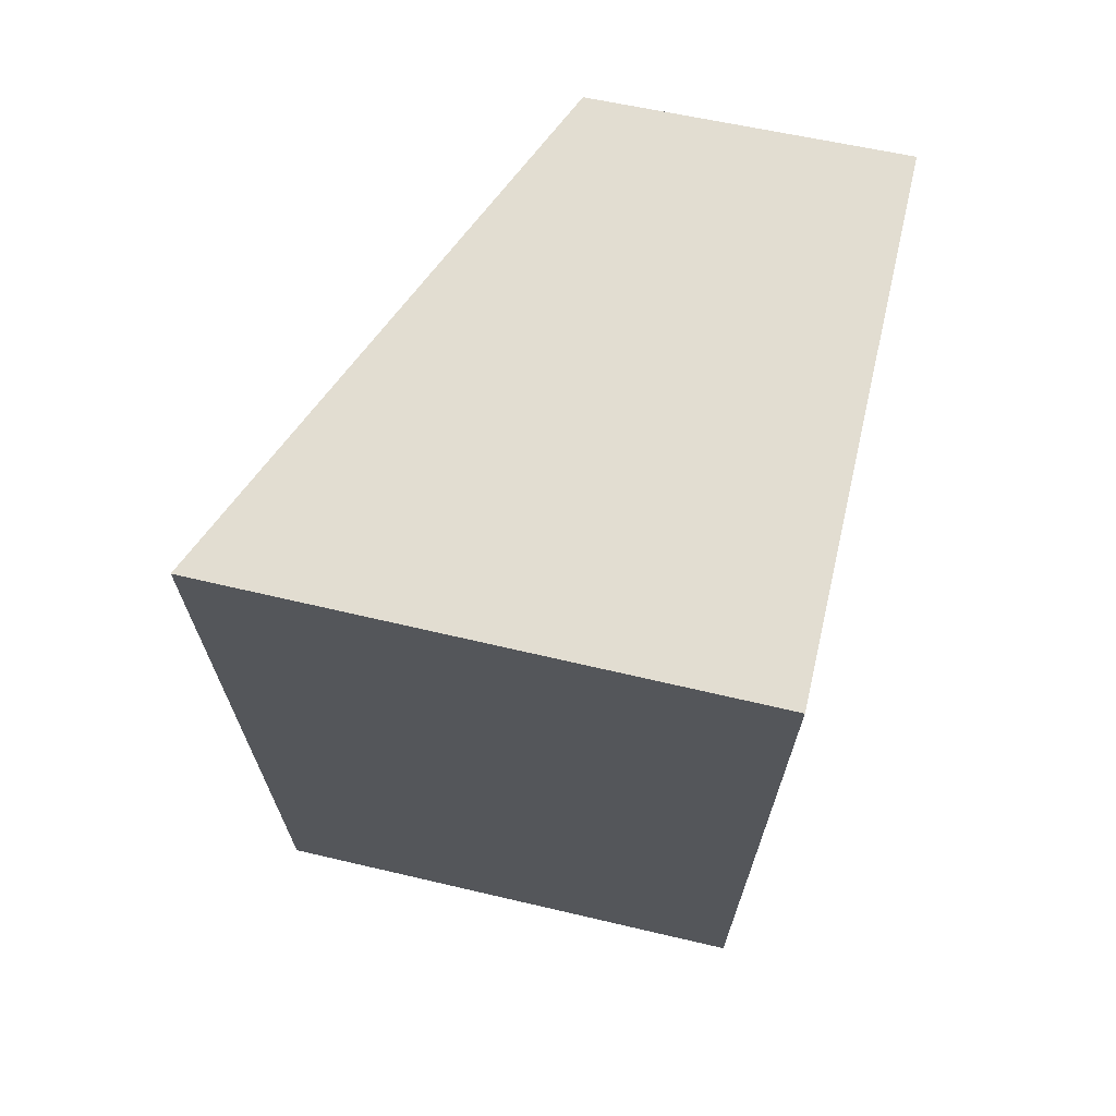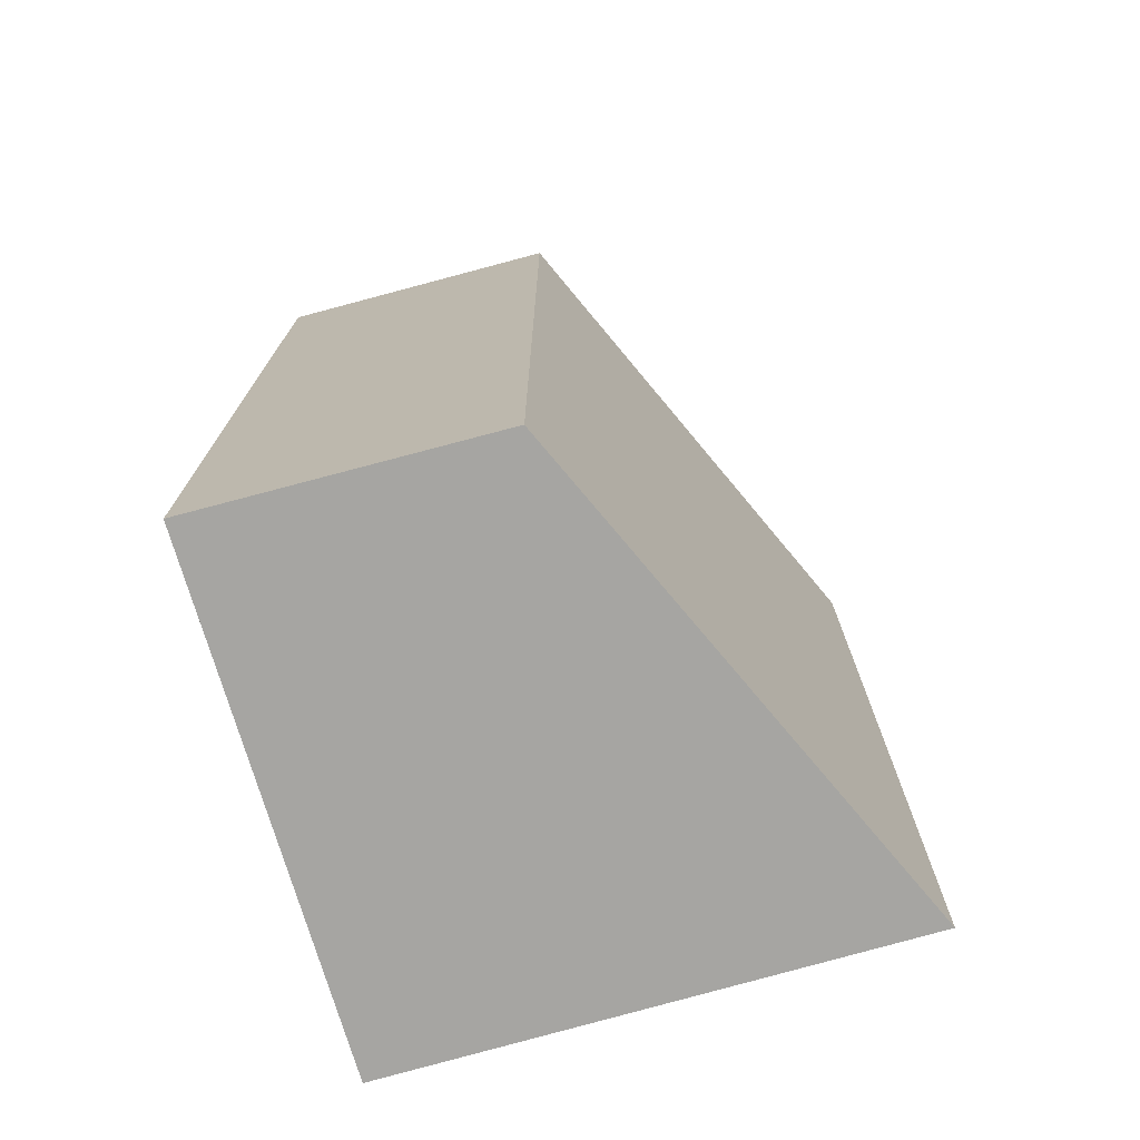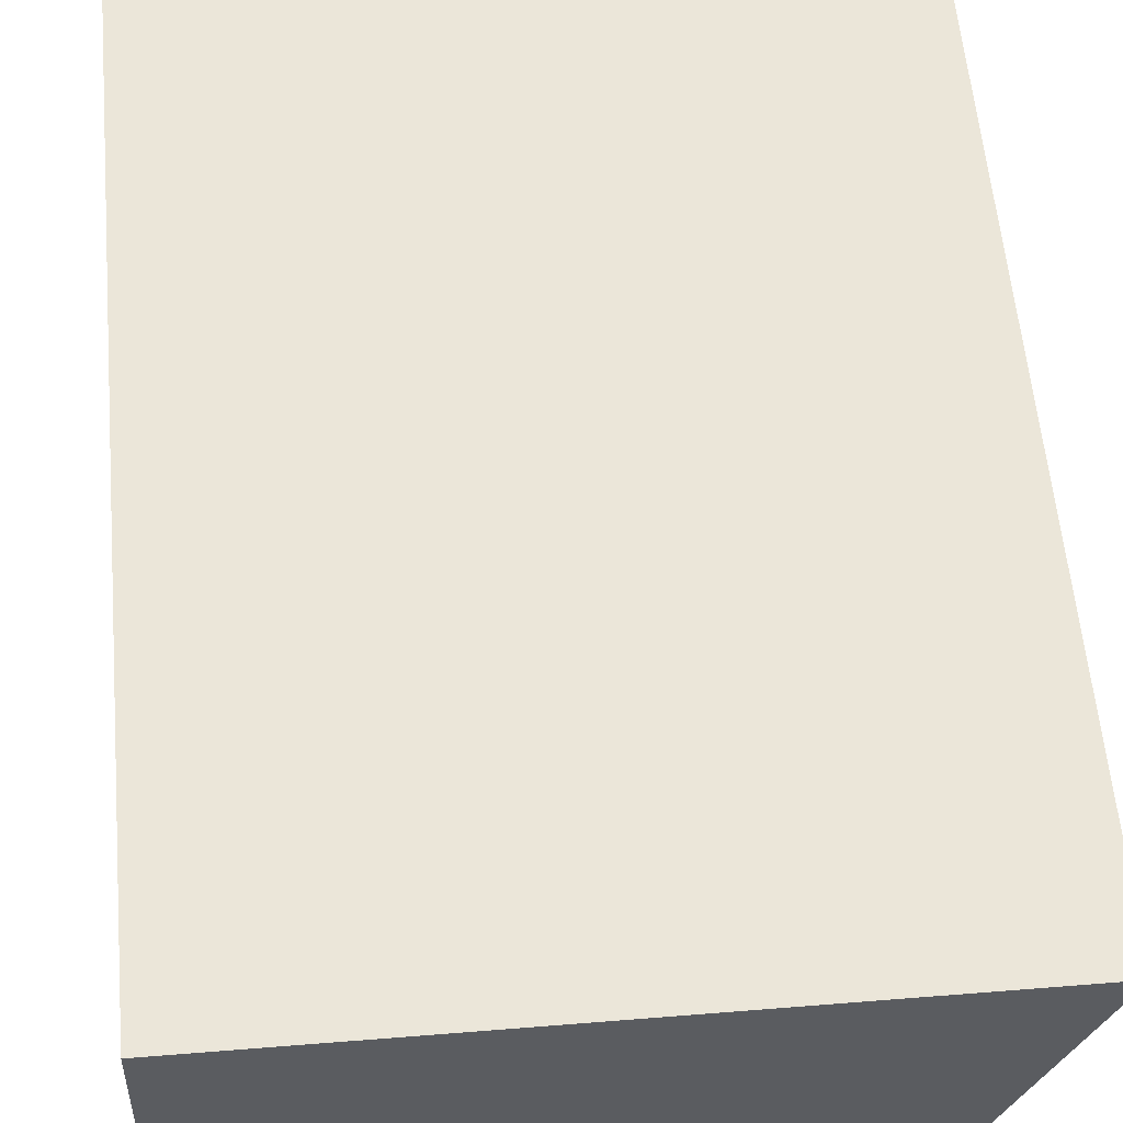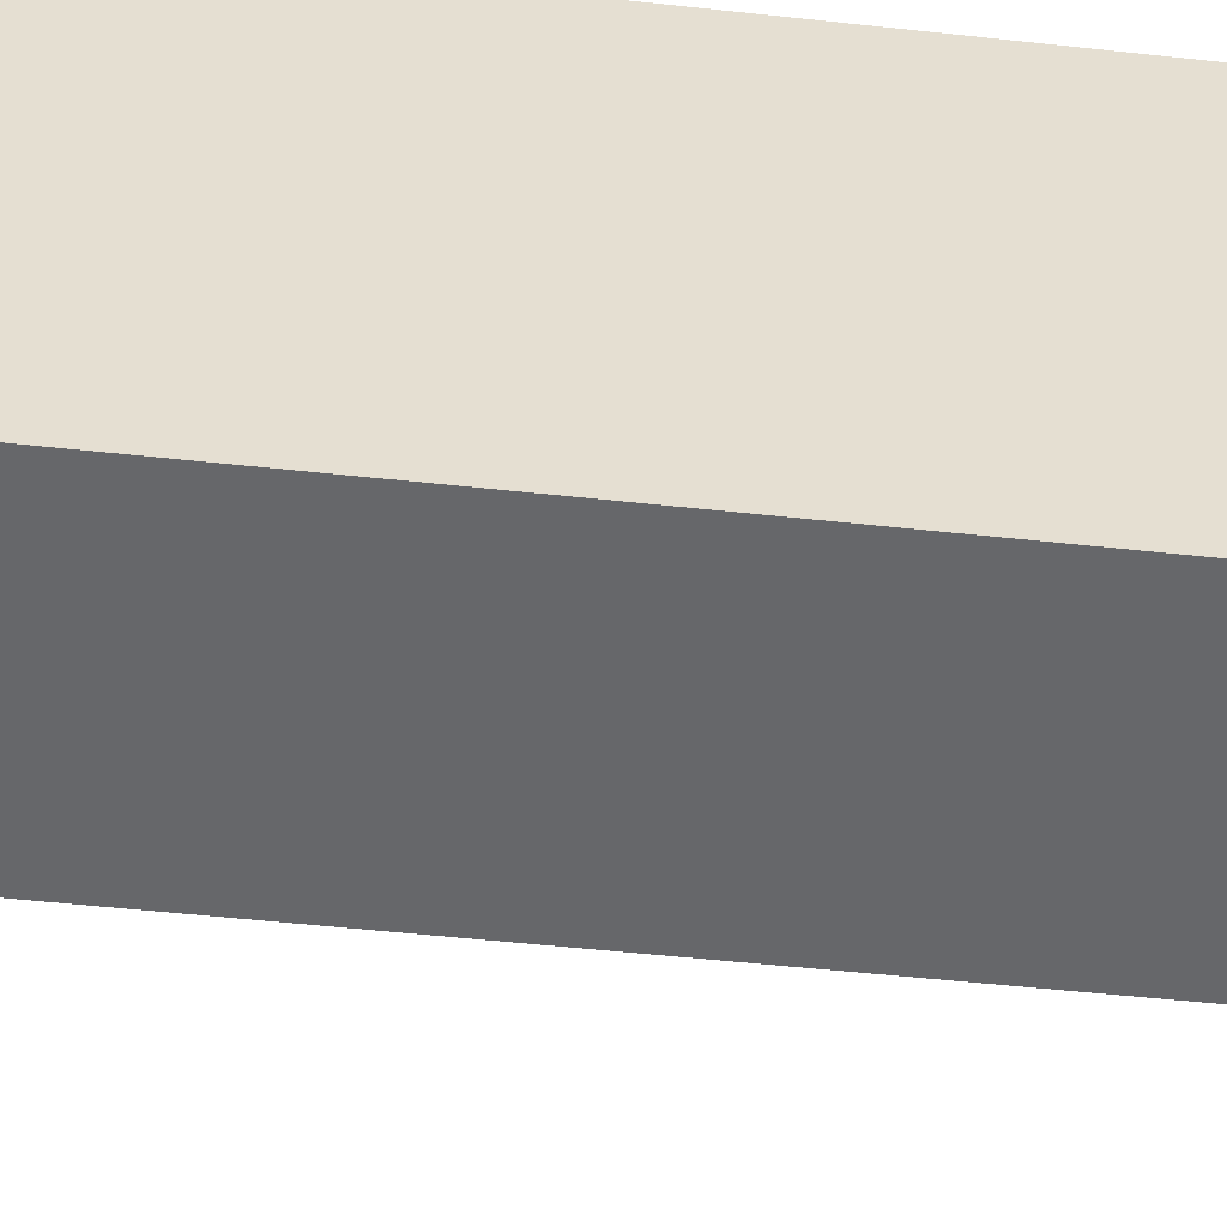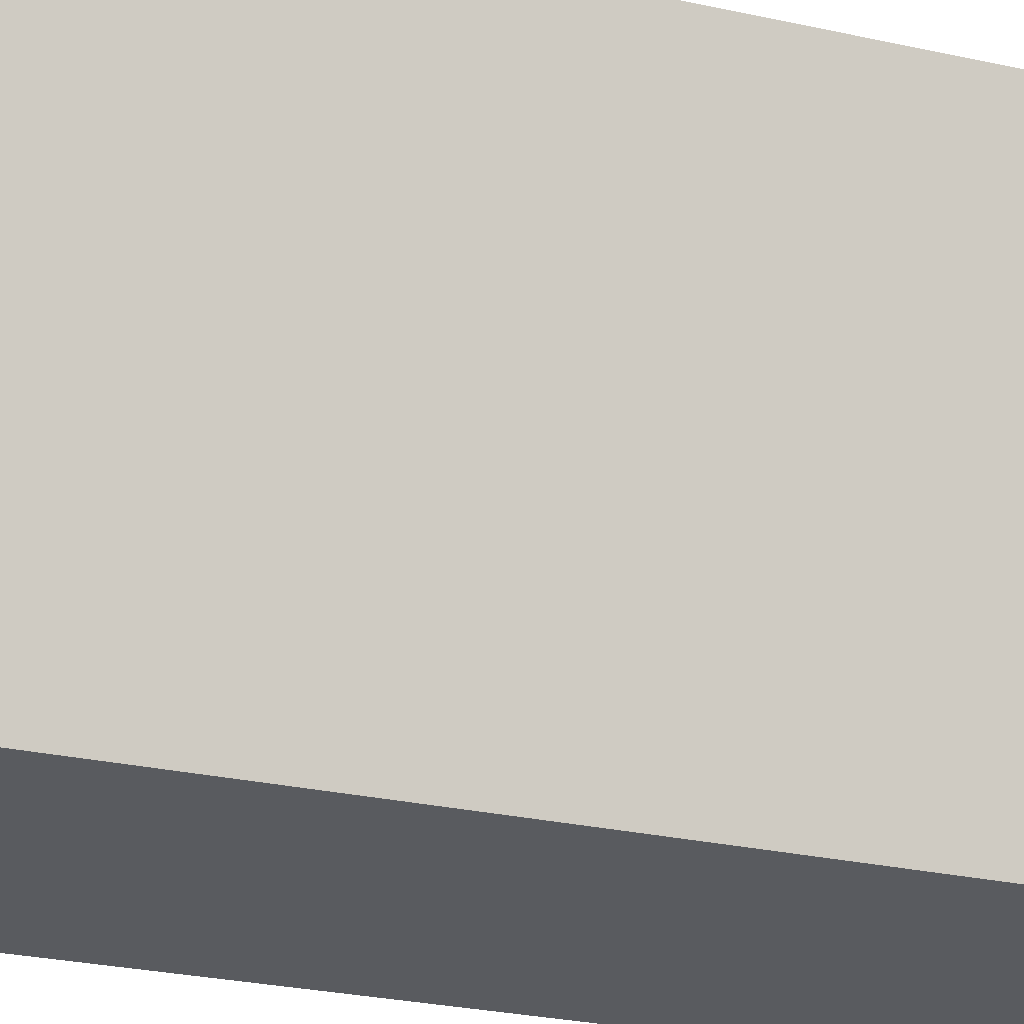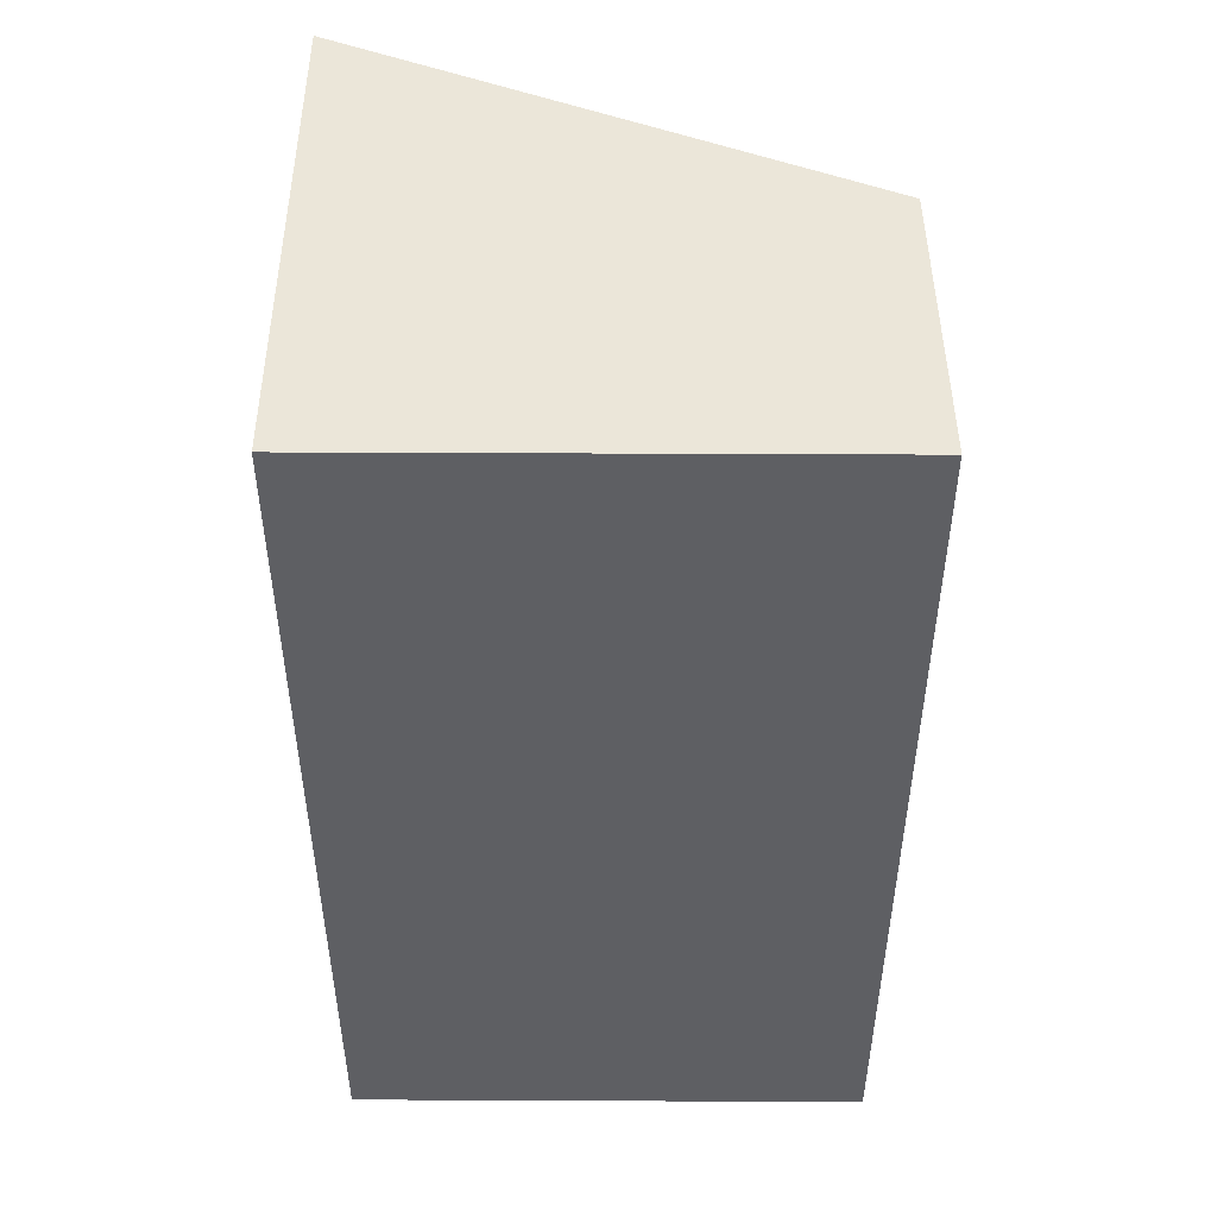
<metadata>
{"format":"obj","ext":"obj","renderer":"f3d","projection":"perspective","resolution":1024,"background":"white","views":[{"elev":68.6,"azim":-166.9,"up":"+Z"},{"elev":-73.7,"azim":16.2,"up":"+Z"},{"elev":55.3,"azim":-4.9,"up":"+Y"},{"elev":-53.4,"azim":-96.6,"up":"+Y"},{"elev":-31.5,"azim":73.2,"up":"+Y"},{"elev":48.2,"azim":-89.7,"up":"+Z"}]}
</metadata>
<code>
v 0.08971 -0.1503 -0.09848
v 0.1522 -0.006926 -0.3561
v 0.1522 -0.006926 -0.09848
v 0.006926 -0.006926 -0.09848
v 0.006926 -0.1522 -0.3561
v 0.08971 -0.1503 -0.3561
v 0.006926 -0.1522 -0.09848
v 0.006926 -0.006926 -0.3561
f 1 2 3
f 1 3 4
f 3 2 4
f 6 5 2
f 6 2 1
f 6 1 5
f 7 5 1
f 7 1 4
f 8 4 2
f 8 2 5
f 8 7 4
f 8 5 7

</code>
